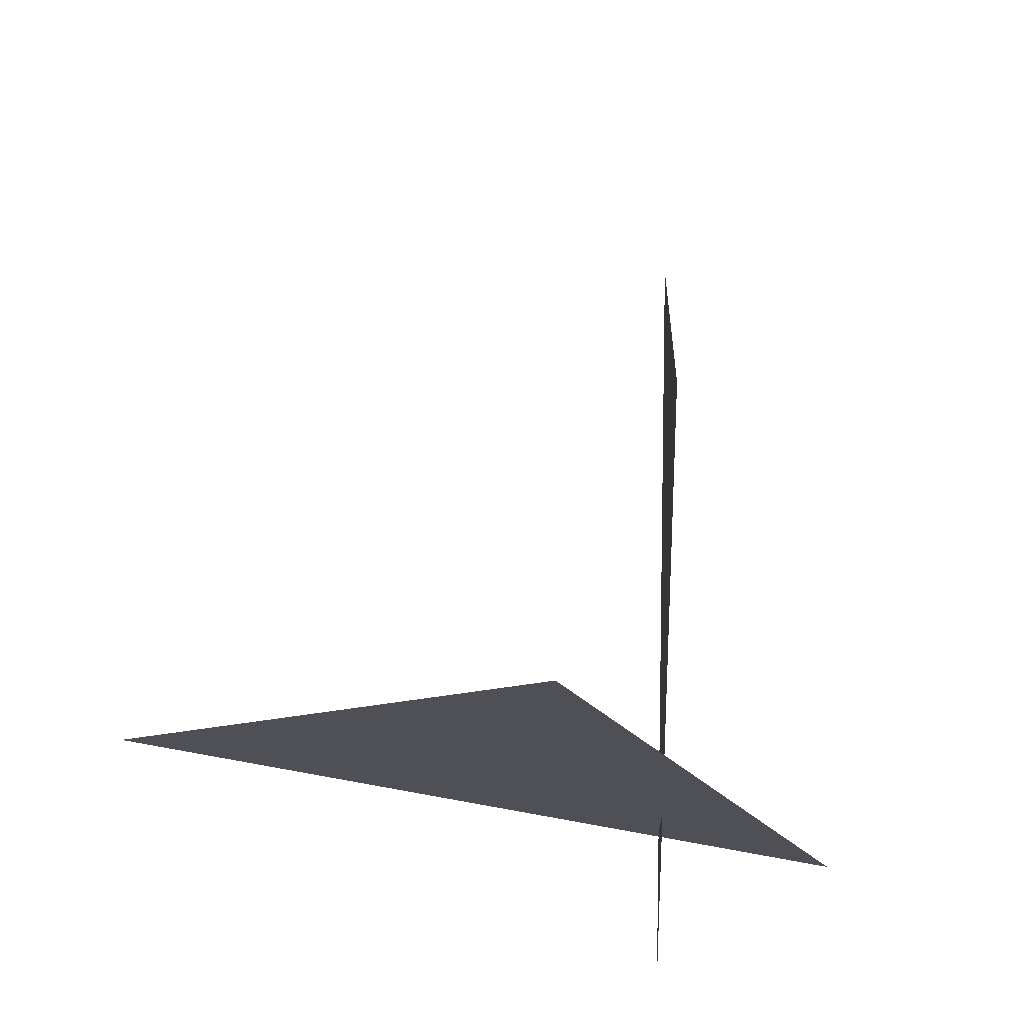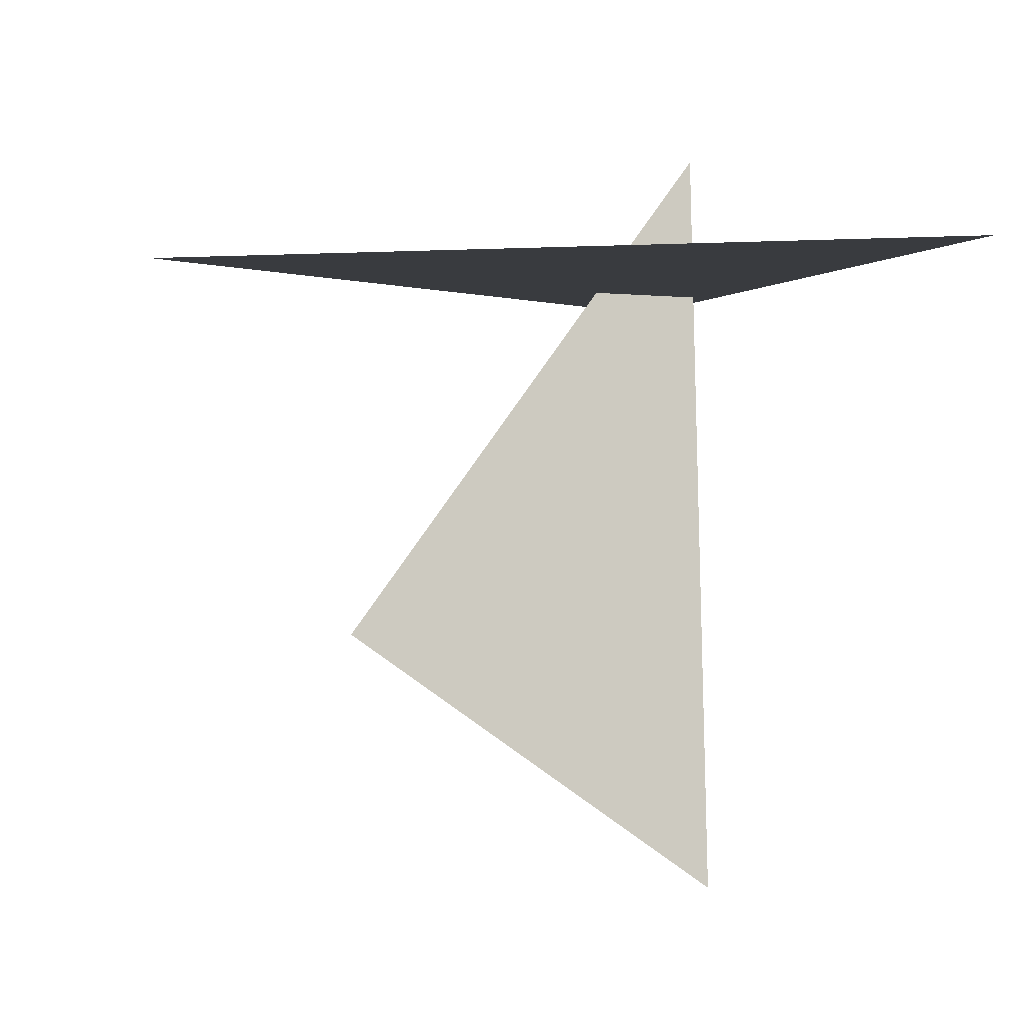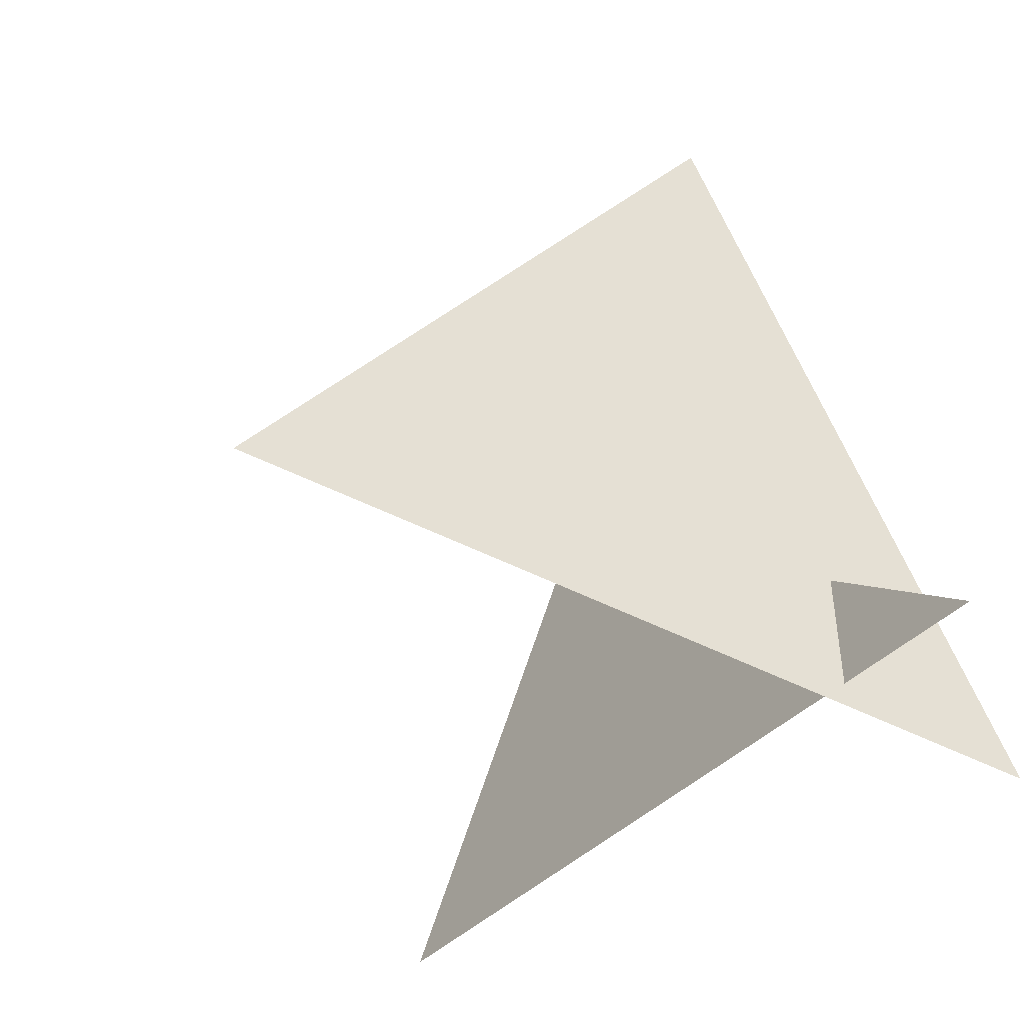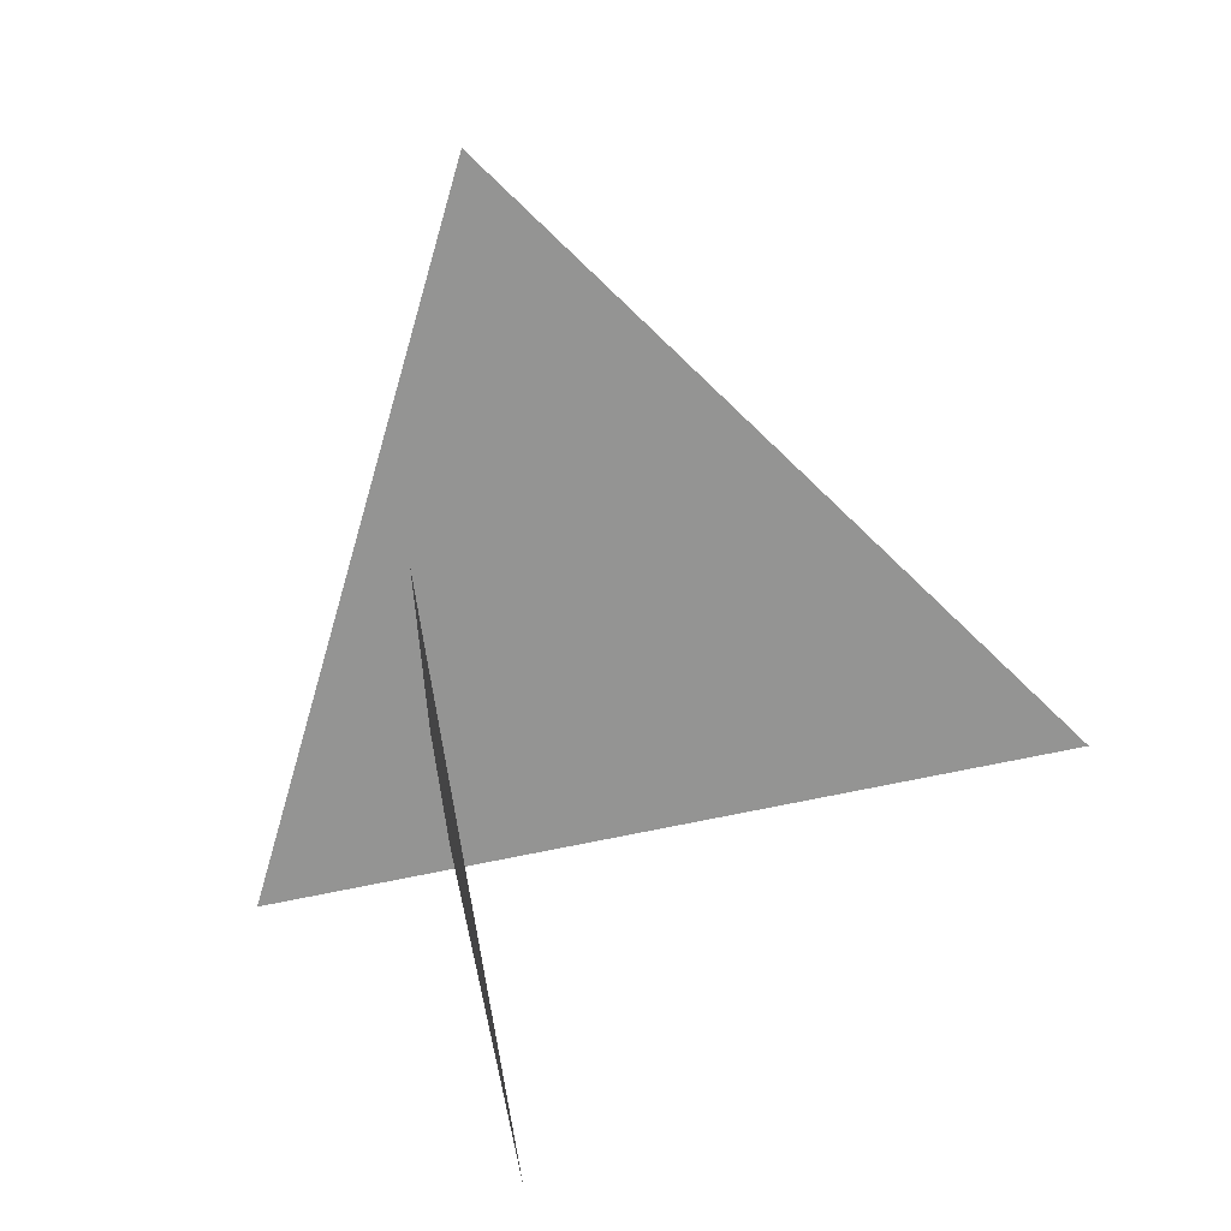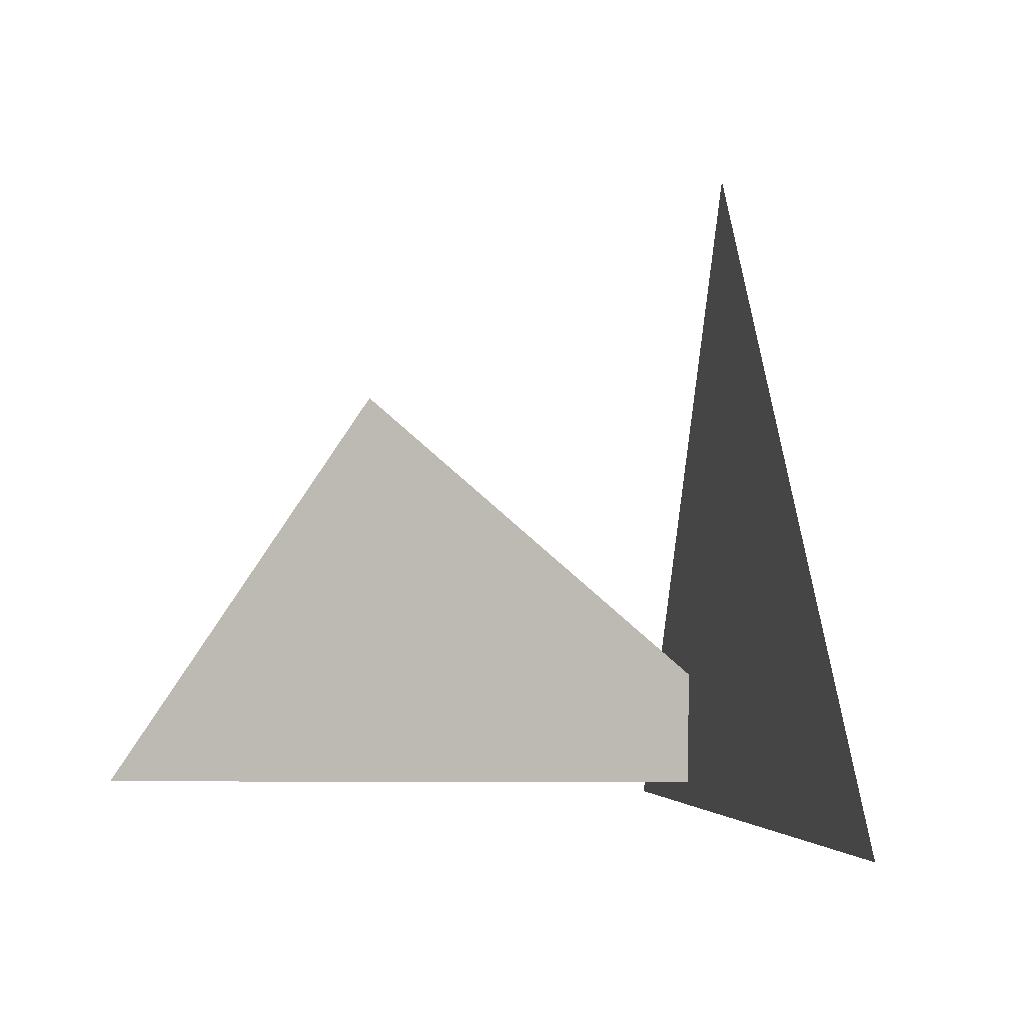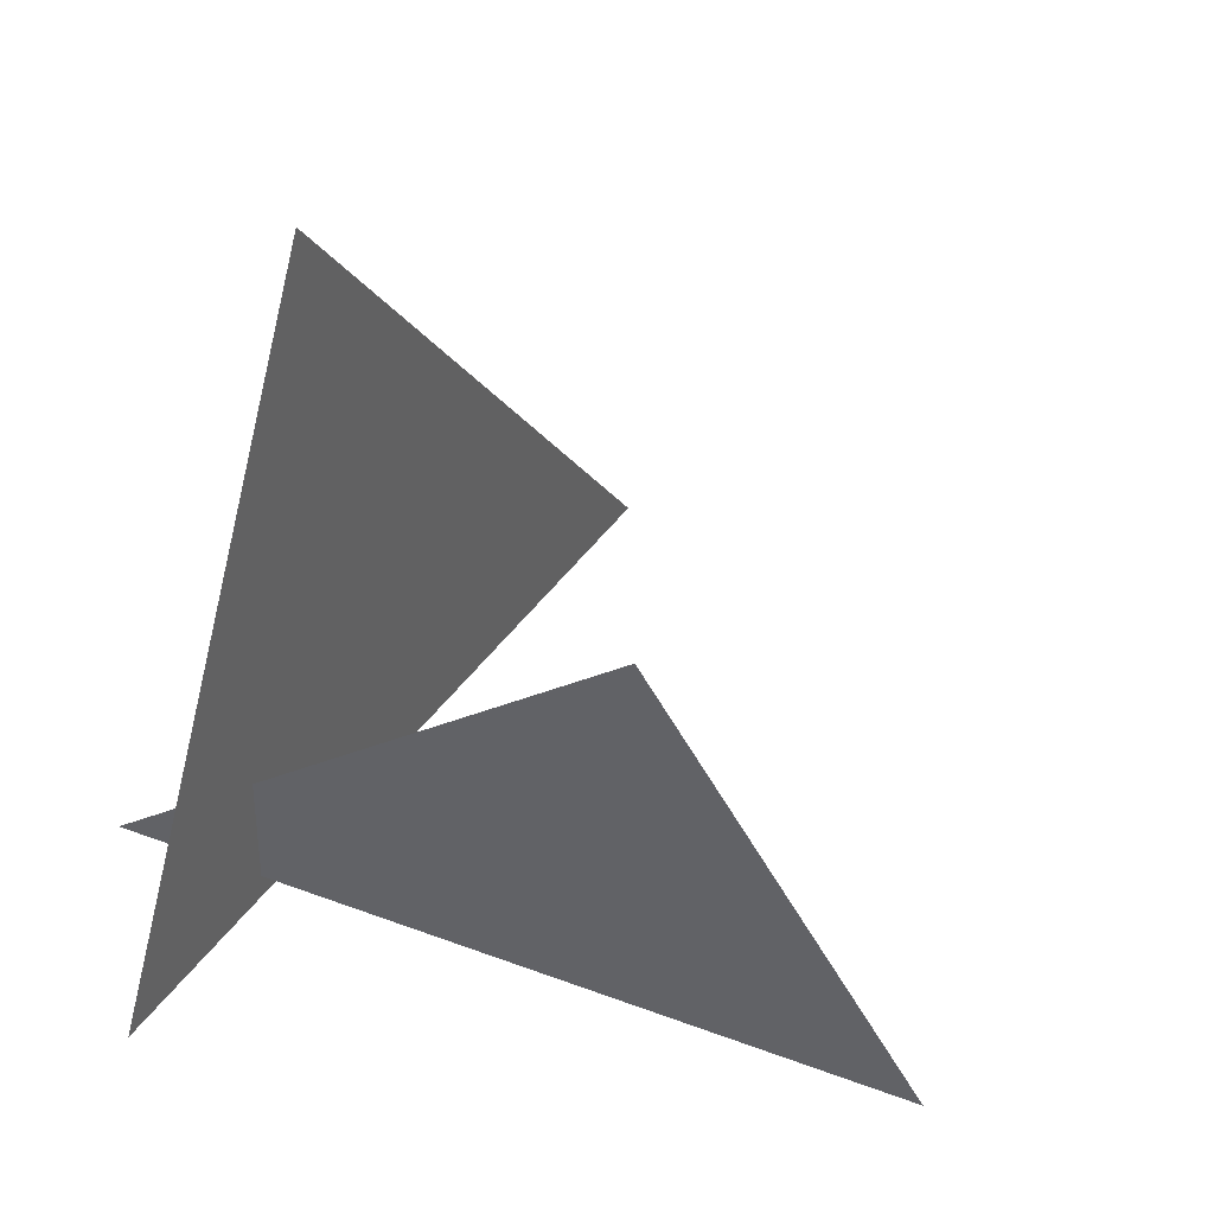
<metadata>
{"format":"obj","ext":"obj","renderer":"f3d","projection":"perspective","resolution":1024,"background":"white","views":[{"elev":73.3,"azim":9.7,"up":"+Y"},{"elev":-1.0,"azim":-113.6,"up":"+Z"},{"elev":-42.2,"azim":-29.3,"up":"+Y"},{"elev":-67.0,"azim":-171.2,"up":"+Z"},{"elev":1.8,"azim":-101.9,"up":"+Y"},{"elev":43.4,"azim":124.3,"up":"+Y"}]}
</metadata>
<code>
g default
v -1.14 2.52 0
v -5.051 -2.781 0
v 1.466 -3.172 0
g polySurface1
f 1 2 3
g default
v -0.6183 0.6342 -3.021
v -0.8721 -2.607 -5.276
v 0.07717 -2.933 1.268
g polySurface2
f 4 5 6

</code>
